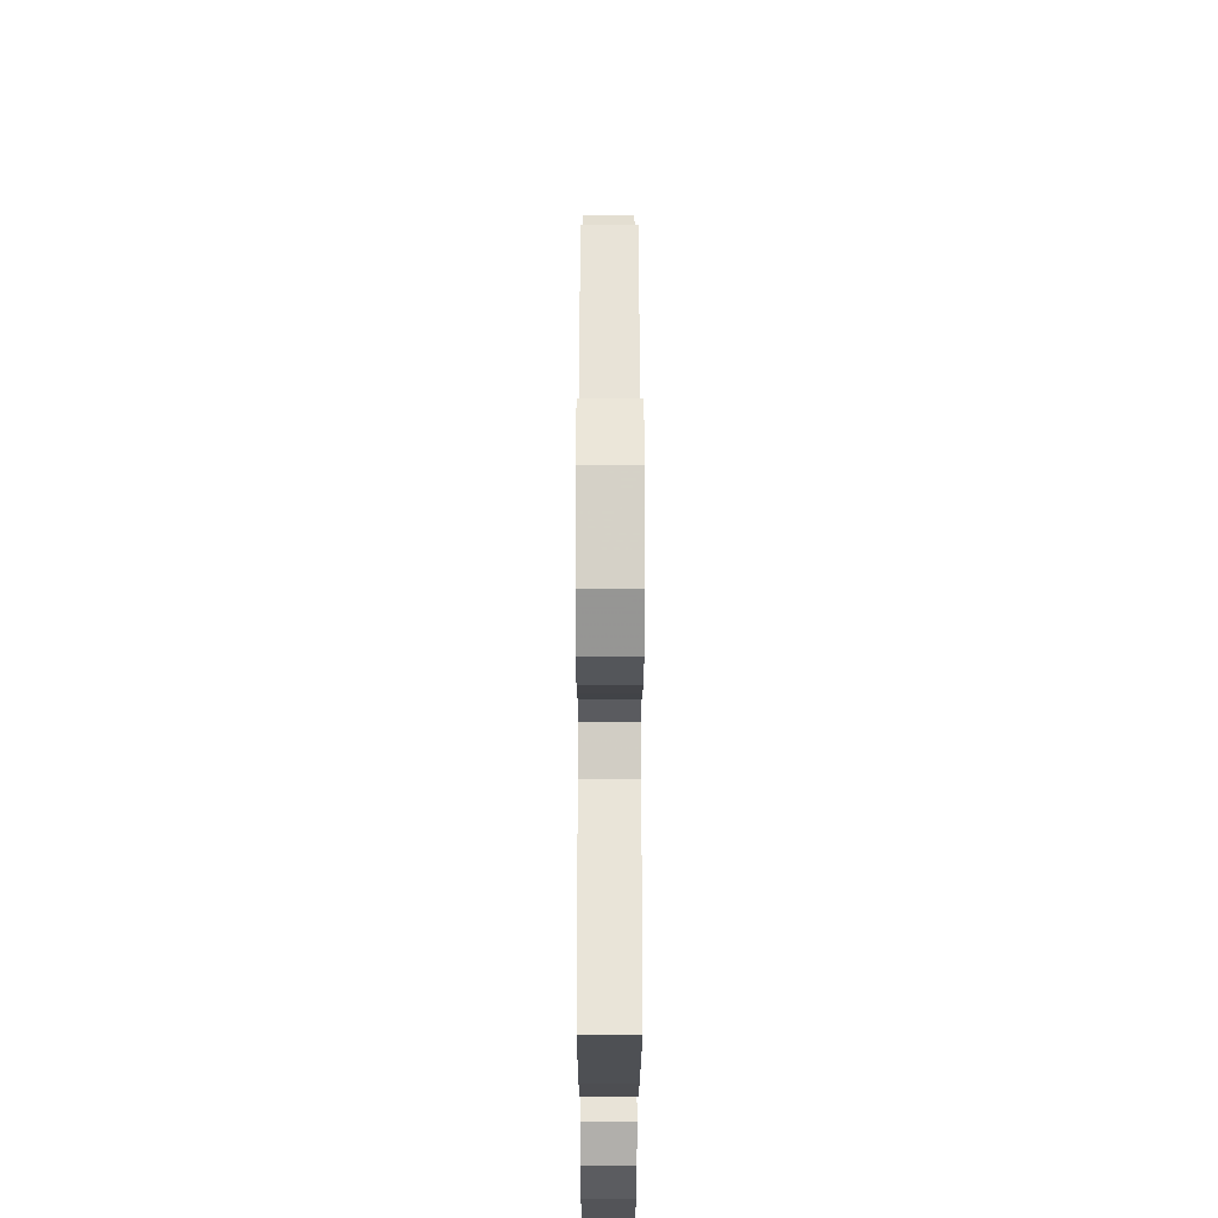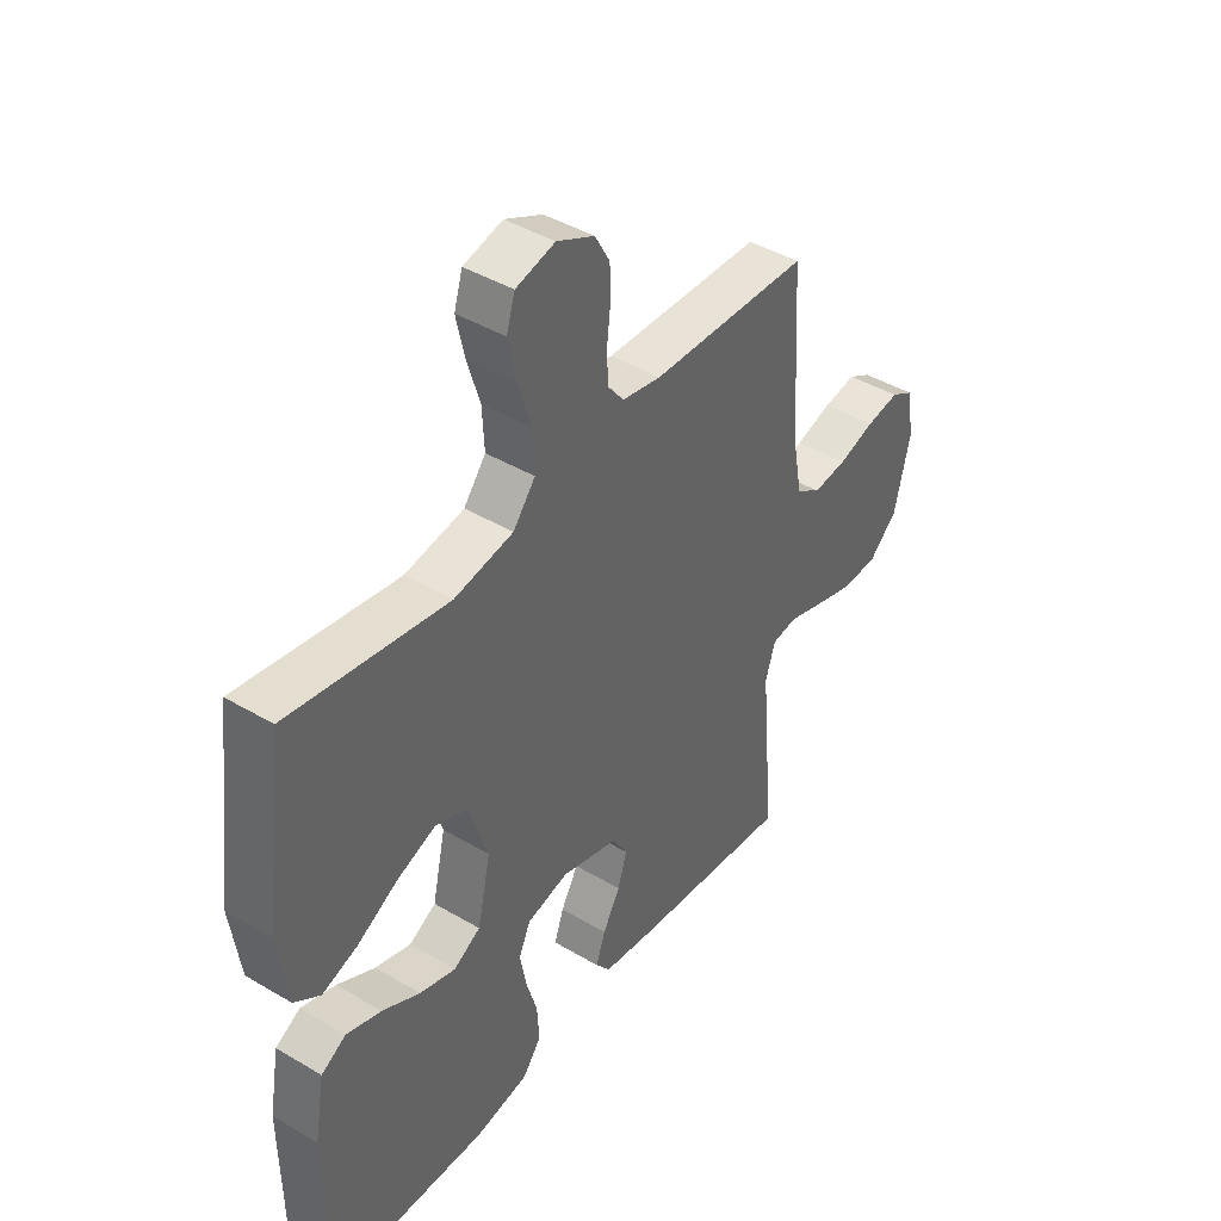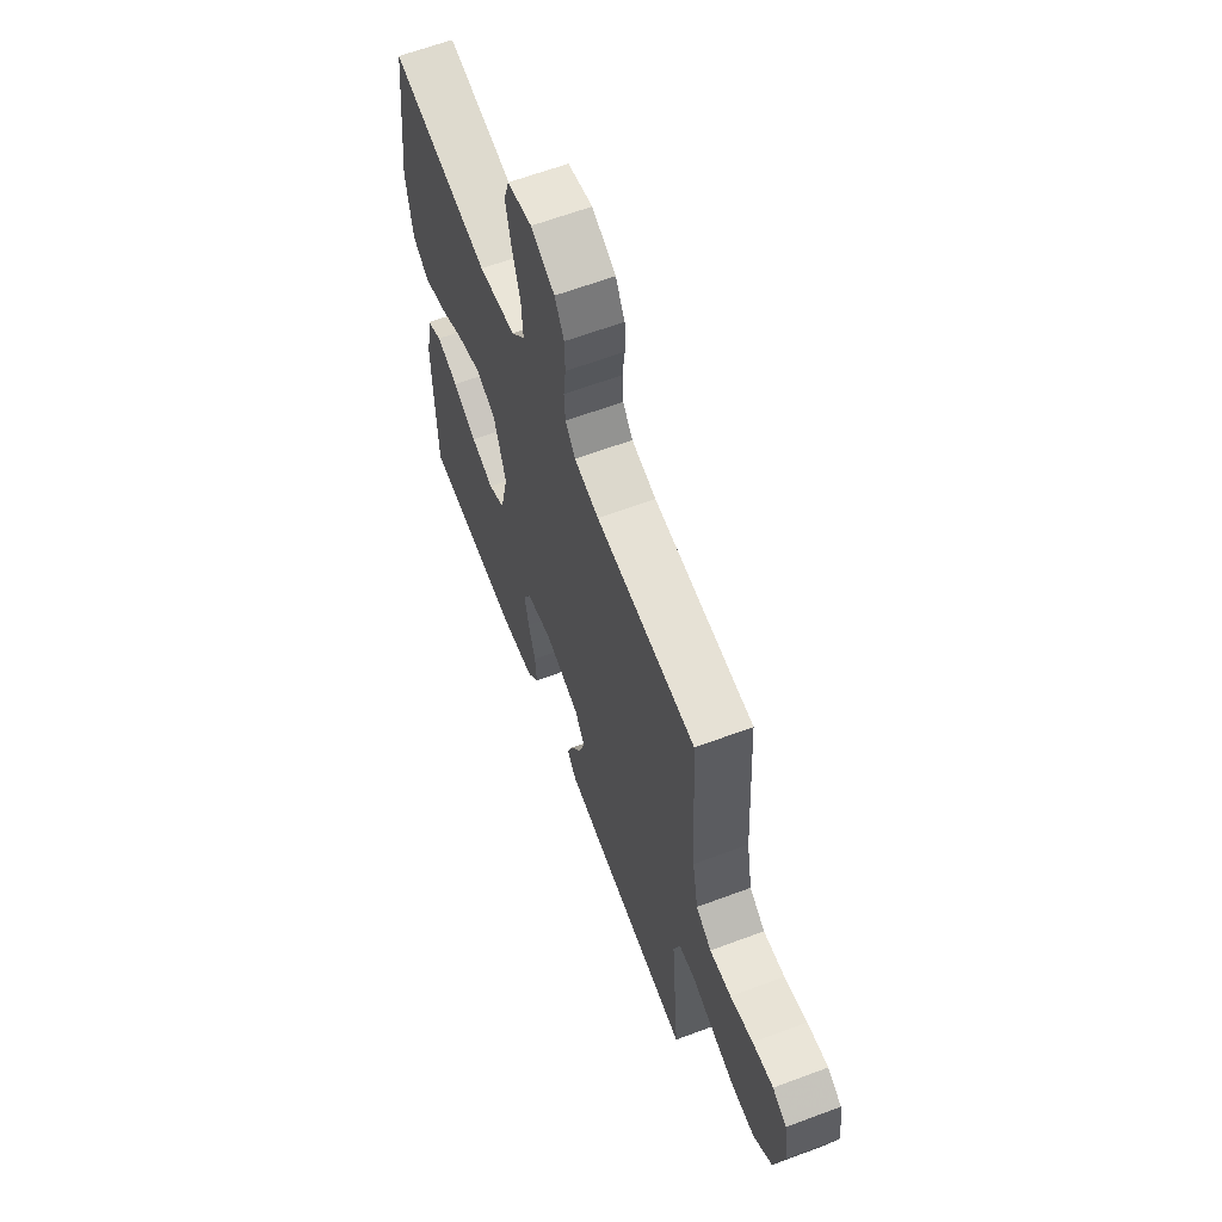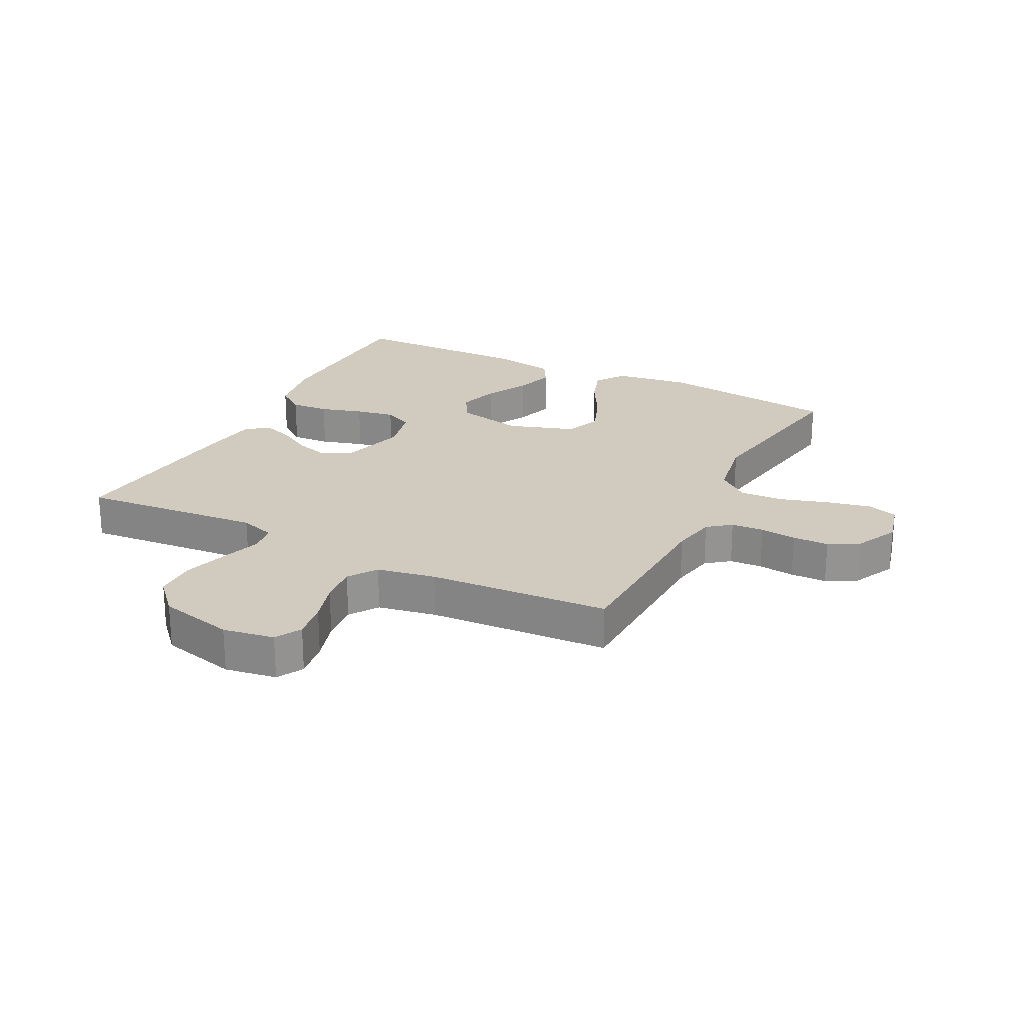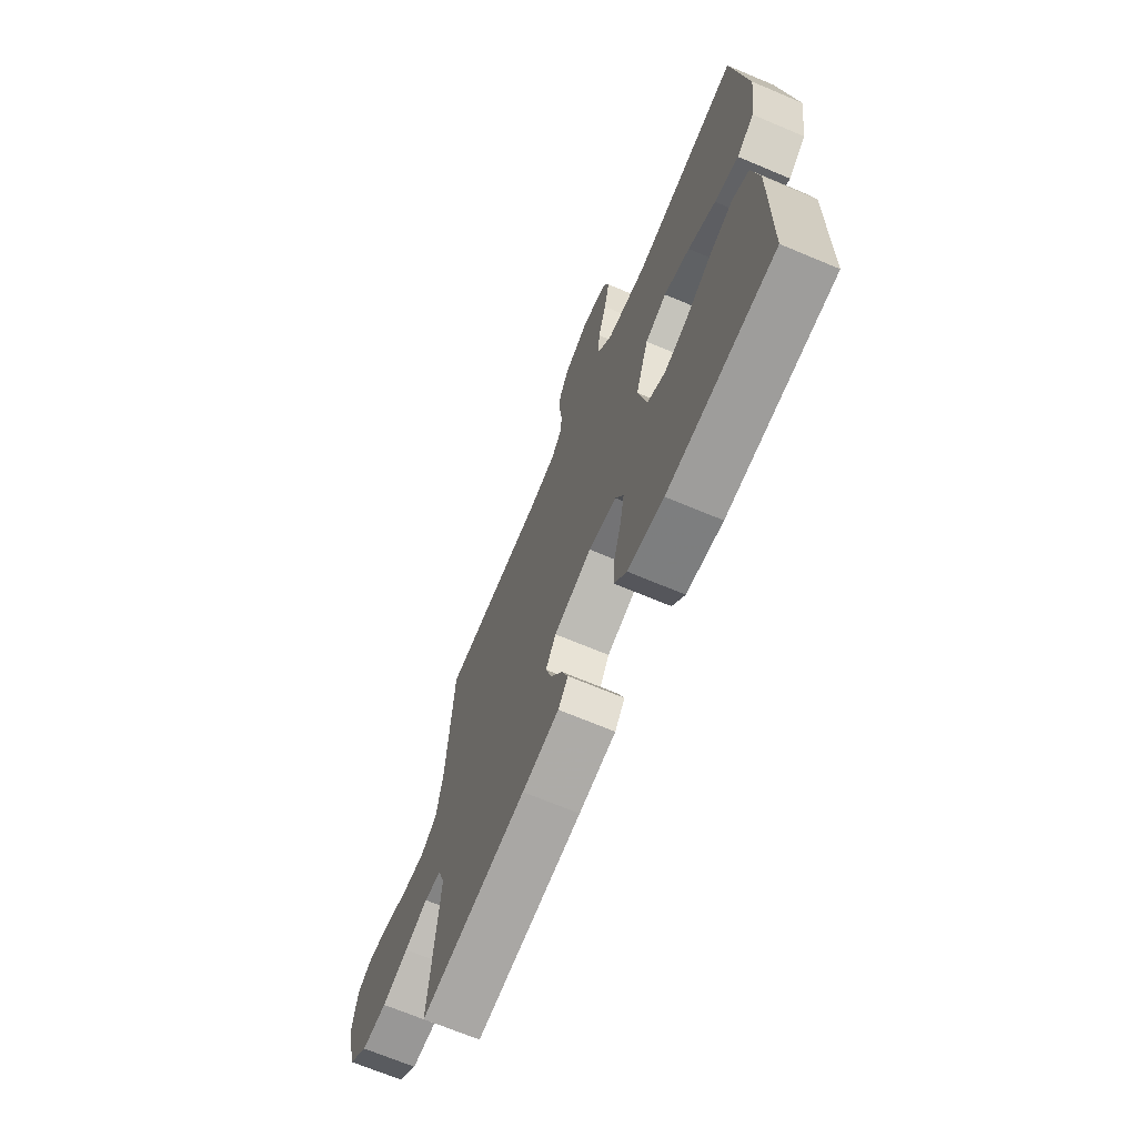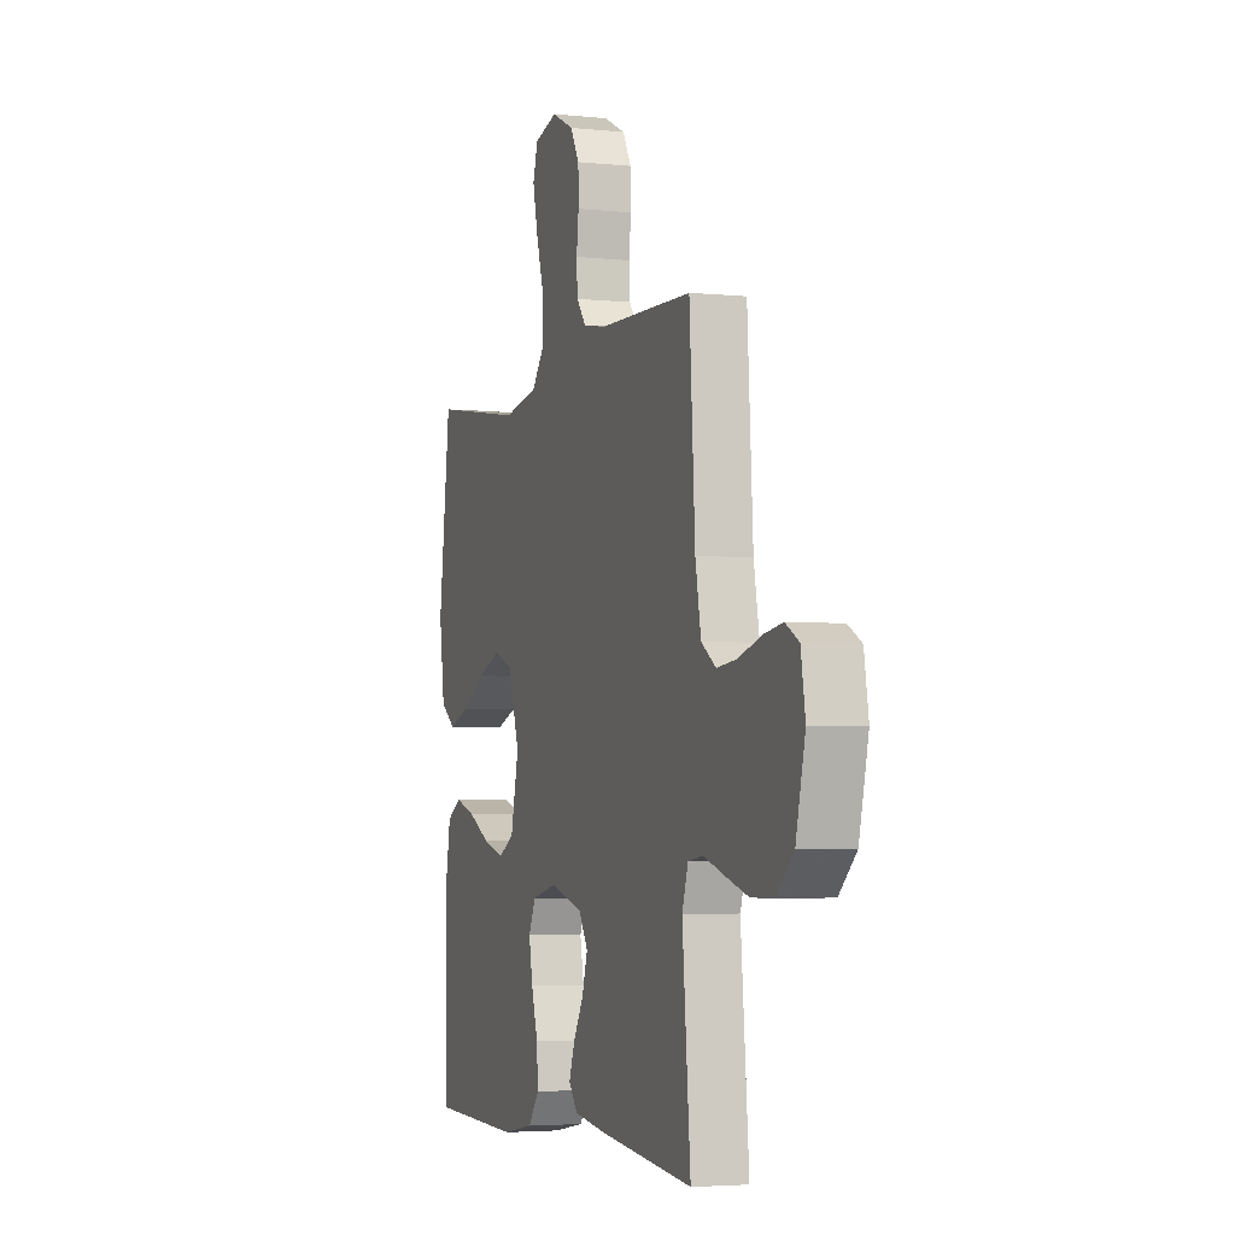
<metadata>
{"format":"obj","ext":"obj","renderer":"f3d","projection":"perspective","resolution":1024,"background":"white","views":[{"elev":-24.8,"azim":-90.1,"up":"+Z"},{"elev":42.5,"azim":125.4,"up":"+Z"},{"elev":63.3,"azim":-110.7,"up":"+Z"},{"elev":23.5,"azim":-63.0,"up":"+Y"},{"elev":-69.1,"azim":67.2,"up":"+Z"},{"elev":-4.0,"azim":-109.0,"up":"+Z"}]}
</metadata>
<code>
v 0.5 0.07 0.5
v 0.538 0.07 0.2
v 0.52 0.07 0.074
v 0.471 0.07 0.04
v 0.404 0.07 0.063
v 0.327 0.07 0.106
v 0.254 0.07 0.134
v 0.193 0.07 0.111
v 0.156 0.07 0
v 0.181 0.07 -0.113
v 0.232 0.07 -0.142
v 0.3 0.07 -0.122
v 0.372 0.07 -0.085
v 0.438 0.07 -0.064
v 0.485 0.07 -0.091
v 0.504 0.07 -0.2
v 0.5 0.07 -0.5
v 0.2 0.07 -0.507
v 0.099 0.07 -0.489
v 0.064 0.07 -0.442
v 0.068 0.07 -0.378
v 0.089 0.07 -0.308
v 0.101 0.07 -0.243
v 0.079 0.07 -0.195
v 0 0.07 -0.176
v -0.107 0.07 -0.206
v -0.136 0.07 -0.253
v -0.119 0.07 -0.31
v -0.086 0.07 -0.368
v -0.068 0.07 -0.419
v -0.096 0.07 -0.455
v -0.2 0.07 -0.469
v -0.5 0.07 -0.5
v -0.474 0.07 -0.2
v -0.493 0.07 -0.141
v -0.541 0.07 -0.134
v -0.607 0.07 -0.155
v -0.681 0.07 -0.177
v -0.752 0.07 -0.176
v -0.807 0.07 -0.125
v -0.837 0.07 0
v -0.823 0.07 0.085
v -0.78 0.07 0.109
v -0.717 0.07 0.099
v -0.648 0.07 0.078
v -0.583 0.07 0.071
v -0.536 0.07 0.103
v -0.518 0.07 0.2
v -0.5 0.07 0.5
v -0.2 0.07 0.509
v -0.126 0.07 0.523
v -0.096 0.07 0.561
v -0.093 0.07 0.615
v -0.1 0.07 0.675
v -0.099 0.07 0.735
v -0.071 0.07 0.785
v 0 0.07 0.819
v 0.074 0.07 0.8
v 0.09 0.07 0.748
v 0.074 0.07 0.676
v 0.05 0.07 0.598
v 0.046 0.07 0.525
v 0.088 0.07 0.472
v 0.2 0.07 0.452
v 0.5 0 0.5
v 0.538 0 0.2
v 0.52 0 0.074
v 0.471 0 0.04
v 0.404 0 0.063
v 0.327 0 0.106
v 0.254 0 0.134
v 0.193 0 0.111
v 0.156 0 0
v 0.181 0 -0.113
v 0.232 0 -0.142
v 0.3 0 -0.122
v 0.372 0 -0.085
v 0.438 0 -0.064
v 0.485 0 -0.091
v 0.504 0 -0.2
v 0.5 0 -0.5
v 0.2 0 -0.507
v 0.099 0 -0.489
v 0.064 0 -0.442
v 0.068 0 -0.378
v 0.089 0 -0.308
v 0.101 0 -0.243
v 0.079 0 -0.195
v 0 0 -0.176
v -0.107 0 -0.206
v -0.136 0 -0.253
v -0.119 0 -0.31
v -0.086 0 -0.368
v -0.068 0 -0.419
v -0.096 0 -0.455
v -0.2 0 -0.469
v -0.5 0 -0.5
v -0.474 0 -0.2
v -0.493 0 -0.141
v -0.541 0 -0.134
v -0.607 0 -0.155
v -0.681 0 -0.177
v -0.752 0 -0.176
v -0.807 0 -0.125
v -0.837 0 0
v -0.823 0 0.085
v -0.78 0 0.109
v -0.717 0 0.099
v -0.648 0 0.078
v -0.583 0 0.071
v -0.536 0 0.103
v -0.518 0 0.2
v -0.5 0 0.5
v -0.2 0 0.509
v -0.126 0 0.523
v -0.096 0 0.561
v -0.093 0 0.615
v -0.1 0 0.675
v -0.099 0 0.735
v -0.071 0 0.785
v 0 0 0.819
v 0.074 0 0.8
v 0.09 0 0.748
v 0.074 0 0.676
v 0.05 0 0.598
v 0.046 0 0.525
v 0.088 0 0.472
v 0.2 0 0.452
f 59 60 61
f 58 59 61
f 57 58 61
f 56 57 61
f 55 56 61
f 54 55 61
f 53 54 61
f 52 53 61 62
f 51 52 62 63
f 48 49 50
f 50 51 63
f 48 50 63
f 47 48 63
f 43 44 45
f 42 43 45
f 41 42 45
f 40 41 45
f 39 40 45
f 38 39 45
f 37 38 45
f 36 37 45
f 35 36 45 46
f 32 33 34
f 31 32 34
f 30 31 34
f 29 30 34
f 28 29 34
f 27 28 34 35
f 47 63 64
f 46 47 64
f 35 46 64
f 27 35 64
f 26 27 64
f 20 21 22
f 19 20 22
f 18 19 22
f 17 18 22
f 16 17 22
f 15 16 22
f 14 15 22
f 13 14 22
f 12 13 22
f 11 12 22 23
f 10 11 23 24
f 4 5 6
f 3 4 6
f 2 3 6
f 1 2 6
f 64 1 6
f 64 6 7
f 25 26 64
f 9 10 24 25
f 8 9 25 64
f 7 8 64
f 125 124 123
f 125 123 122
f 125 122 121
f 125 121 120
f 125 120 119
f 125 119 118
f 125 118 117
f 126 125 117 116
f 127 126 116 115
f 114 113 112
f 127 115 114
f 127 114 112
f 127 112 111
f 109 108 107
f 109 107 106
f 109 106 105
f 109 105 104
f 109 104 103
f 109 103 102
f 109 102 101
f 109 101 100
f 110 109 100 99
f 98 97 96
f 98 96 95
f 98 95 94
f 98 94 93
f 98 93 92
f 99 98 92 91
f 128 127 111
f 128 111 110
f 128 110 99
f 128 99 91
f 128 91 90
f 86 85 84
f 86 84 83
f 86 83 82
f 86 82 81
f 86 81 80
f 86 80 79
f 86 79 78
f 86 78 77
f 86 77 76
f 87 86 76 75
f 88 87 75 74
f 70 69 68
f 70 68 67
f 70 67 66
f 70 66 65
f 70 65 128
f 71 70 128
f 128 90 89
f 89 88 74 73
f 128 89 73 72
f 128 72 71
f 1 65 66 2
f 2 66 67 3
f 3 67 68 4
f 4 68 69 5
f 5 69 70 6
f 6 70 71 7
f 7 71 72 8
f 8 72 73 9
f 9 73 74 10
f 10 74 75 11
f 11 75 76 12
f 12 76 77 13
f 13 77 78 14
f 14 78 79 15
f 15 79 80 16
f 16 80 81 17
f 17 81 82 18
f 18 82 83 19
f 19 83 84 20
f 20 84 85 21
f 21 85 86 22
f 22 86 87 23
f 23 87 88 24
f 24 88 89 25
f 25 89 90 26
f 26 90 91 27
f 27 91 92 28
f 28 92 93 29
f 29 93 94 30
f 30 94 95 31
f 31 95 96 32
f 32 96 97 33
f 33 97 98 34
f 34 98 99 35
f 35 99 100 36
f 36 100 101 37
f 37 101 102 38
f 38 102 103 39
f 39 103 104 40
f 40 104 105 41
f 41 105 106 42
f 42 106 107 43
f 43 107 108 44
f 44 108 109 45
f 45 109 110 46
f 46 110 111 47
f 47 111 112 48
f 48 112 113 49
f 49 113 114 50
f 50 114 115 51
f 51 115 116 52
f 52 116 117 53
f 53 117 118 54
f 54 118 119 55
f 55 119 120 56
f 56 120 121 57
f 57 121 122 58
f 58 122 123 59
f 59 123 124 60
f 60 124 125 61
f 61 125 126 62
f 62 126 127 63
f 63 127 128 64
f 64 128 65 1

</code>
